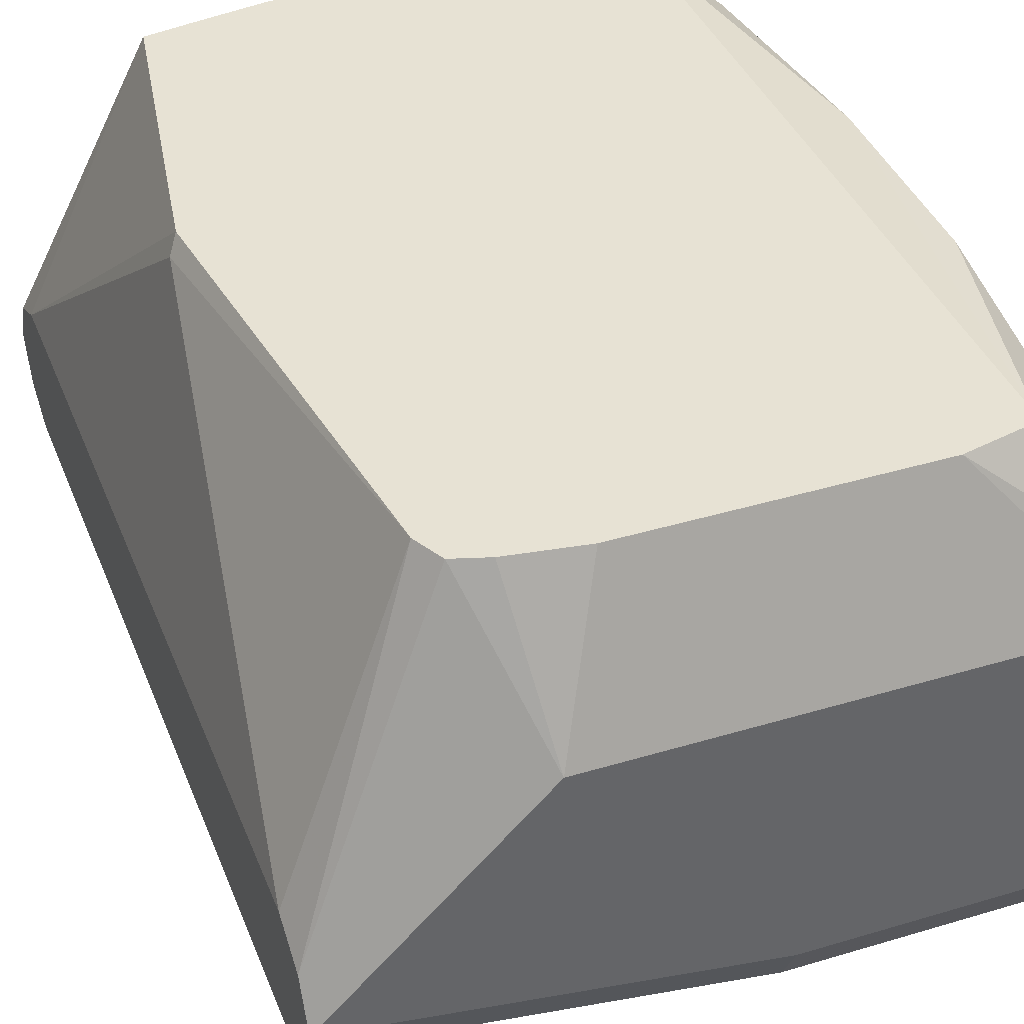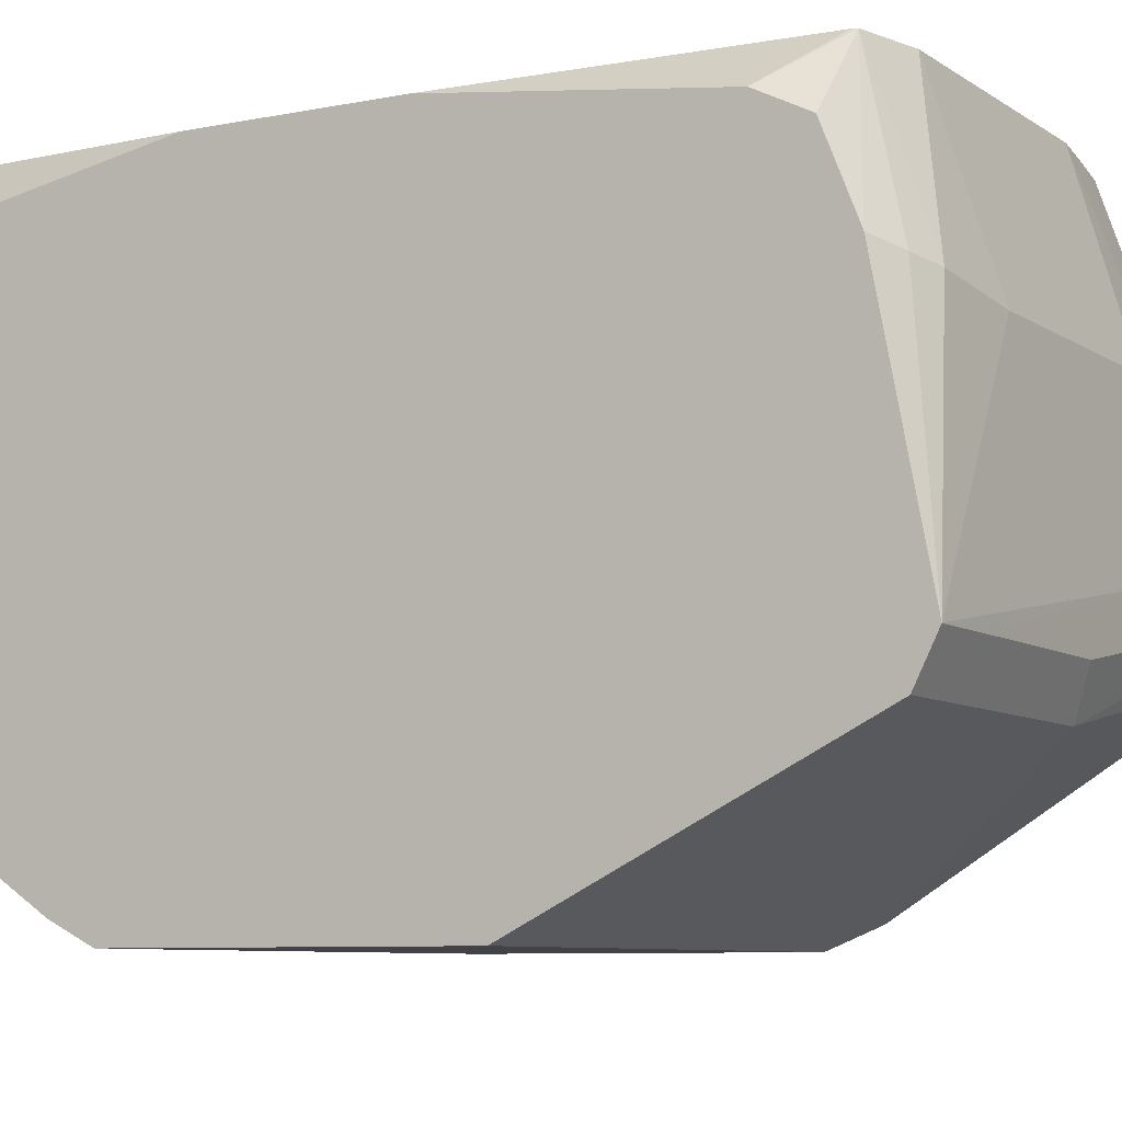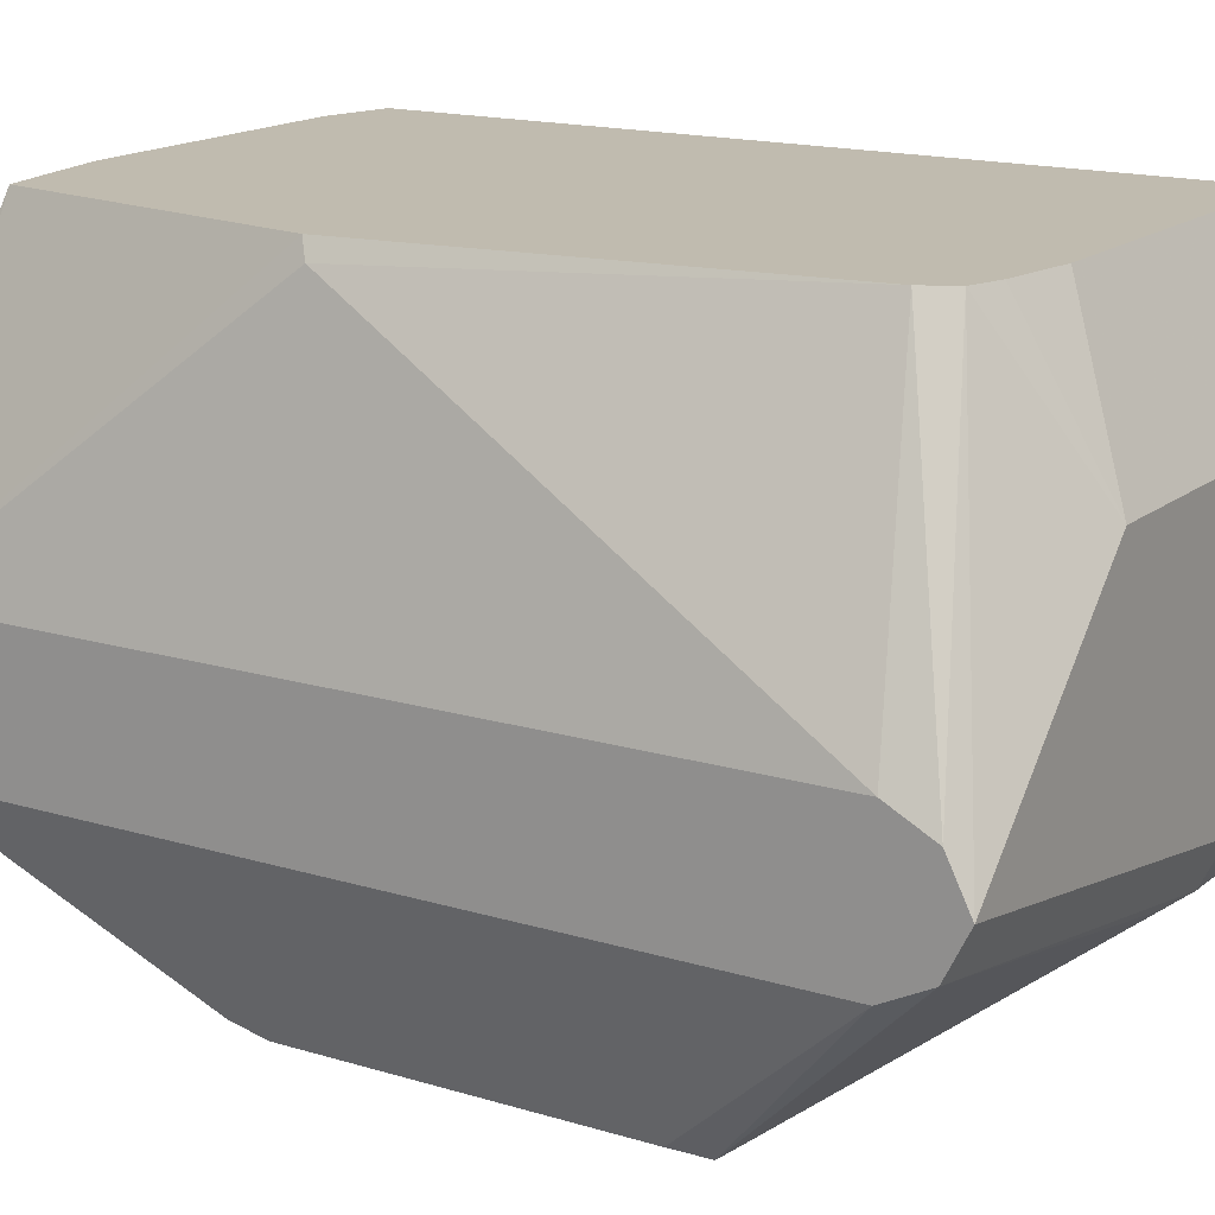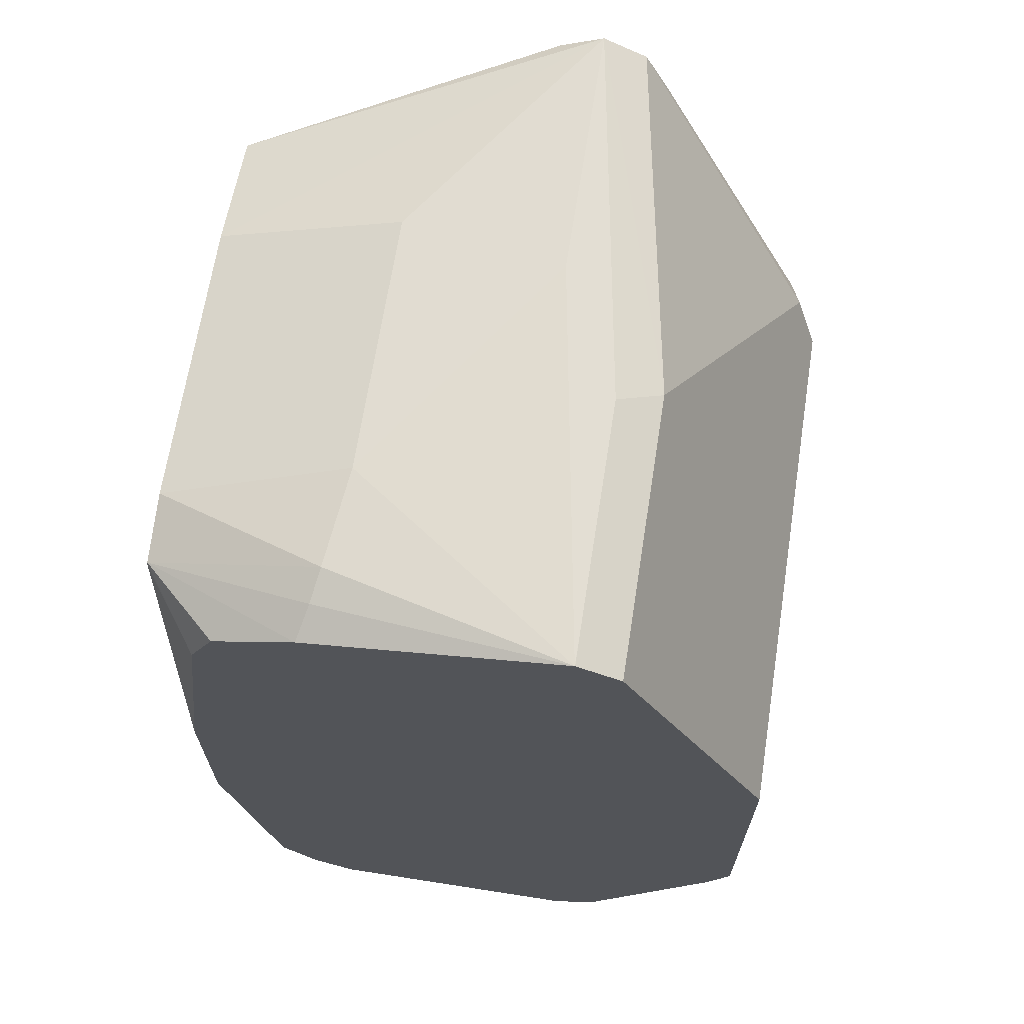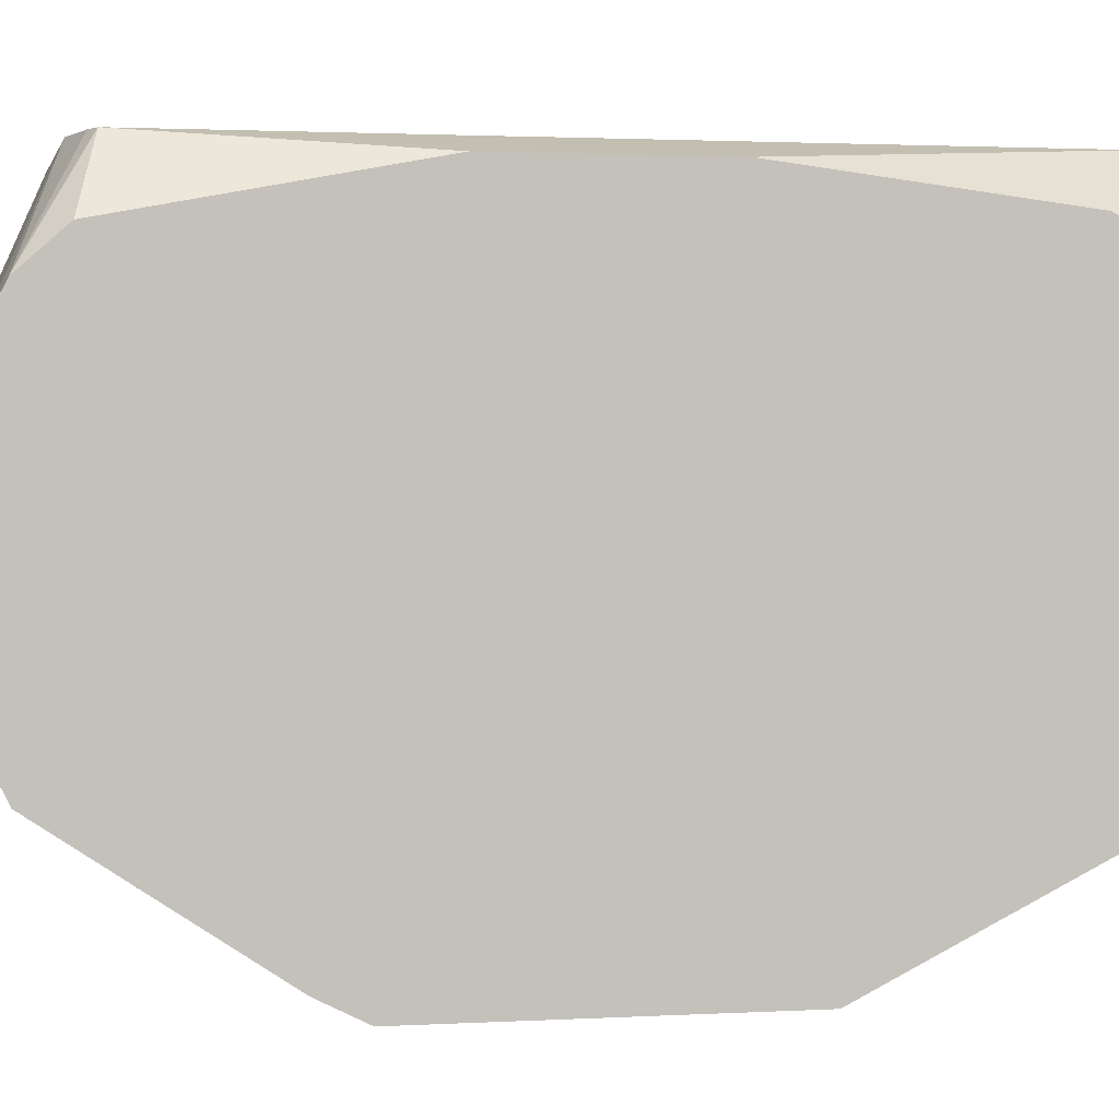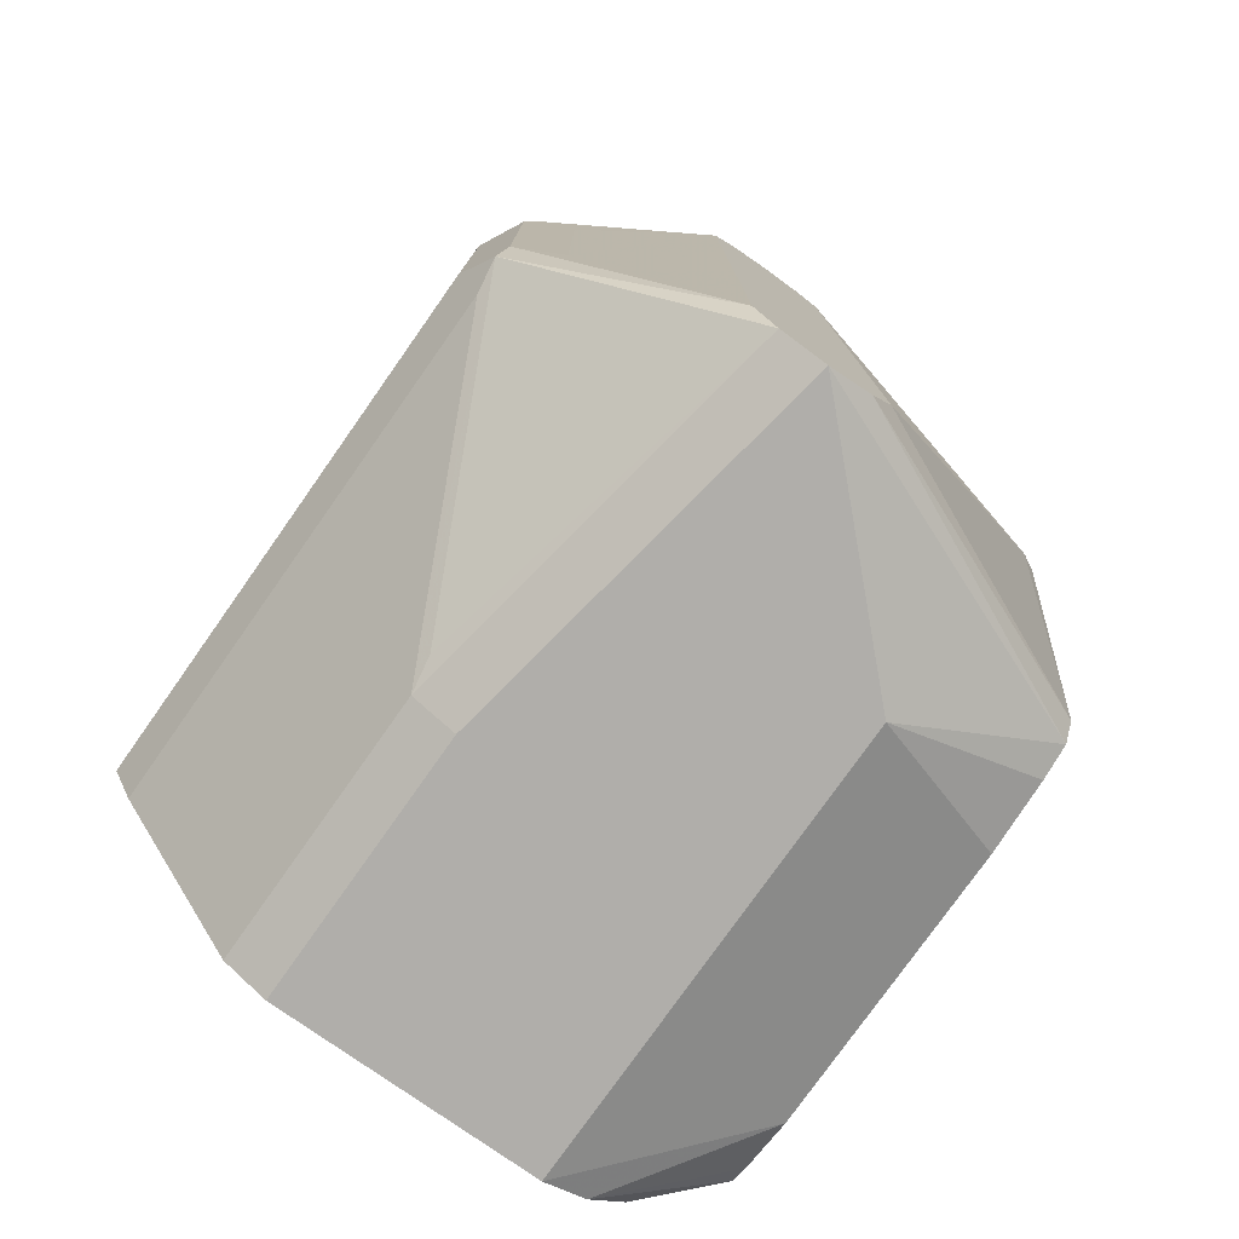
<metadata>
{"format":"obj","ext":"obj","renderer":"f3d","projection":"perspective","resolution":1024,"background":"white","views":[{"elev":39.8,"azim":159.6,"up":"+Y"},{"elev":-7.6,"azim":-60.2,"up":"+Y"},{"elev":16.1,"azim":122.3,"up":"+Y"},{"elev":67.2,"azim":-81.1,"up":"+Z"},{"elev":1.9,"azim":-101.9,"up":"+Y"},{"elev":-77.9,"azim":54.8,"up":"+Z"}]}
</metadata>
<code>
v -0.05998 -0.1 0.14
v -0.05998 -0.1001 0.14
v -0.04001 -0.1 0.1401
v 0.06001 -0.08003 0.1401
v -0.009991 -0.03002 0.135
v -0.04001 -0.02668 0.1334
v -0.05001 -0.02501 0.1301
v -0.05998 -0.02249 0.125
v -0.05998 -0.1134 0.1334
v 0.02001 -0.1 0.1401
v 0.1394 -0.08003 0.1401
v 0.07002 -0.03002 0.135
v -0.02001 0.02521 0.12
v -0.03957 0.02521 0.1152
v -0.05998 0.002483 0.1151
v 0.02669 -0.1134 0.1334
v -0.05998 -0.1534 0.05333
v -0.04001 -0.1601 0.04001
v 0.1394 -0.09336 0.1334
v 0.1394 -0.06711 0.1336
v 0.1015 0.02521 0.1137
v 0.08709 0.02521 0.1163
v 0.06524 0.02521 0.12
v -0.04001 0.02521 0.1139
v -0.05998 0.01001 0.1
v -0.05998 0.002555 0.1149
v 0.1 -0.1601 0.04001
v 0.1067 -0.1534 0.05333
v -0.05998 -0.16 0.04009
v -0.05998 -0.1601 0.03995
v 0.115 -0.1501 0.05001
v 0.1394 -0.1 0.12
v 0.1394 -0.06671 0.1334
v 0.1394 -0.06024 0.1205
v 0.1394 -0.06004 0.12
v 0.1174 0.02521 0.02259
v -0.05998 0.02 0.01999
v -0.04185 0.02521 -0.1144
v 0.1134 -0.1534 0.04001
v 0.1 -0.1601 -0.06002
v -0.05998 -0.1601 -0.06002
v 0.12 -0.14 0.04001
v 0.1394 -0.1 -0.12
v 0.12 0.02 0.01999
v 0.1394 -0.05986 -0.1201
v 0.1013 0.02521 -0.1048
v -0.05998 0.02 -0.04001
v -0.03664 0.02521 -0.1163
v -0.05998 -0.006677 -0.1334
v -0.05998 0.004786 -0.1205
v 0.1134 -0.1534 -0.06002
v 0.11 -0.1551 -0.07003
v -0.05998 -0.1534 -0.07335
v 0.12 -0.14 -0.06002
v 0.1394 -0.09358 -0.133
v 0.1394 -0.06671 -0.1334
v 0.09687 0.02521 -0.1136
v -0.02001 0.02521 -0.12
v -0.05998 -0.02003 -0.1401
v 0.1 -0.1534 -0.07335
v 0.02001 -0.1134 -0.1334
v 0.03003 -0.115 -0.1301
v 0.1394 -0.09336 -0.1334
v -0.05998 -0.1134 -0.1334
v 0.1394 -0.08003 -0.1401
v 0.08689 0.02521 -0.1168
v 0.08002 -0.02003 -0.1401
v 0.06524 0.02521 -0.12
v -0.05998 -0.1 -0.1401
v 0.02001 -0.1 -0.1401
f 27 40 52
f 31 42 32
f 27 52 51
f 27 51 39
f 28 39 31
f 31 39 42
f 38 48 49
f 32 54 43
f 35 44 36
f 35 45 44
f 36 44 46
f 37 38 47
f 27 39 28
f 32 42 54
f 24 38 37
f 14 26 15
f 21 35 36
f 21 34 35
f 21 33 34
f 20 33 21
f 19 31 32
f 19 28 31
f 18 40 27
f 18 41 40
f 18 29 30
f 17 29 18
f 16 28 19
f 16 27 28
f 14 25 26
f 38 49 50
f 24 37 25
f 38 50 47
f 61 65 63
f 39 54 42
f 66 67 68
f 61 63 62
f 14 24 25
f 61 70 65
f 61 69 70
f 61 64 69
f 59 70 69
f 59 65 70
f 59 67 65
f 58 67 59
f 58 68 67
f 57 67 66
f 57 65 67
f 56 65 57
f 53 61 60
f 53 64 61
f 52 63 55
f 40 41 52
f 41 53 52
f 43 54 51
f 43 51 52
f 43 52 55
f 44 45 46
f 39 51 54
f 45 56 46
f 48 58 49
f 49 58 59
f 52 53 60
f 52 60 61
f 52 61 62
f 52 62 63
f 46 56 57
f 13 24 14
f 18 30 41
f 13 48 38
f 5 12 23
f 4 12 5
f 4 11 12
f 3 11 4
f 3 10 11
f 3 16 10
f 3 9 16
f 2 9 3
f 1 9 2
f 1 17 9
f 1 29 17
f 1 30 29
f 1 41 30
f 1 53 41
f 1 64 53
f 1 69 64
f 1 59 69
f 13 38 24
f 1 2 3
f 1 3 4
f 1 4 5
f 1 5 6
f 1 6 7
f 5 23 13
f 1 7 8
f 1 15 26
f 1 26 25
f 1 25 37
f 1 37 47
f 1 47 50
f 1 50 49
f 1 8 15
f 5 13 6
f 1 49 59
f 6 14 7
f 13 58 48
f 6 13 14
f 13 68 58
f 13 66 68
f 13 57 66
f 13 46 57
f 13 36 46
f 13 21 36
f 13 23 22
f 11 23 12
f 11 22 23
f 11 21 22
f 11 20 21
f 11 33 20
f 11 34 33
f 13 22 21
f 11 45 35
f 8 14 15
f 11 35 34
f 9 17 18
f 9 18 27
f 9 27 16
f 7 14 8
f 11 16 19
f 11 19 32
f 10 16 11
f 11 32 43
f 11 43 55
f 11 55 63
f 11 63 65
f 11 65 56
f 11 56 45

</code>
